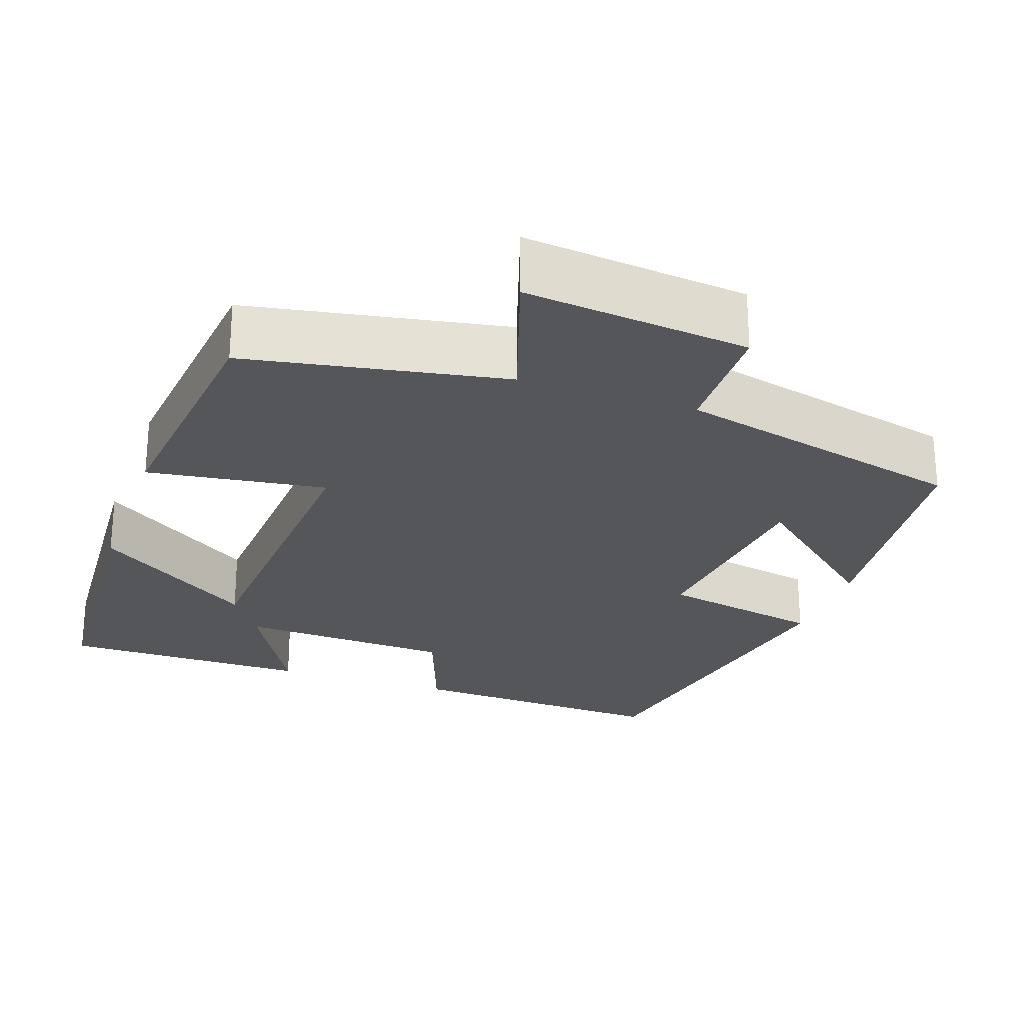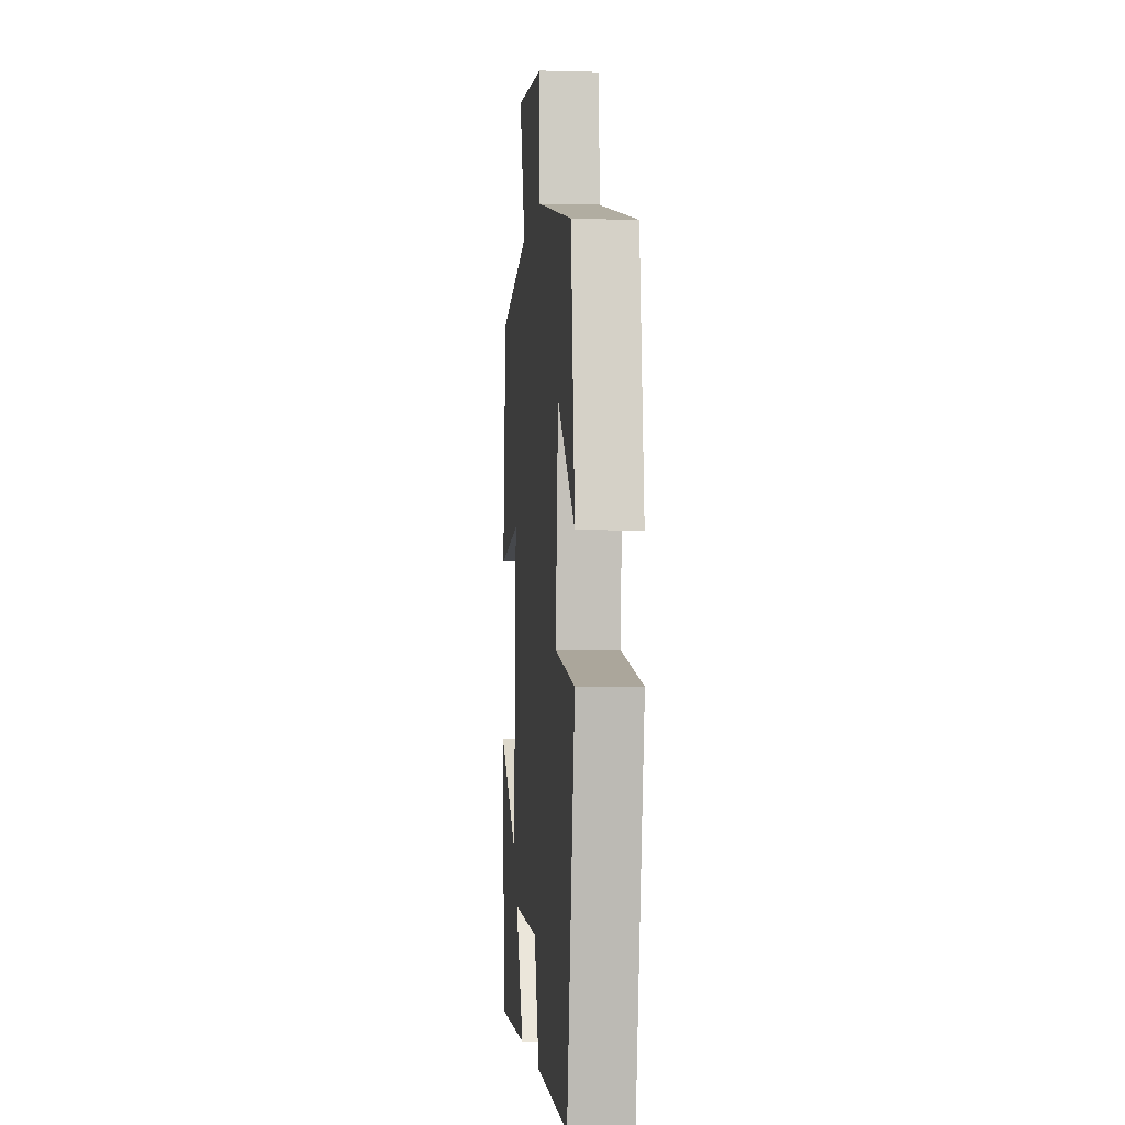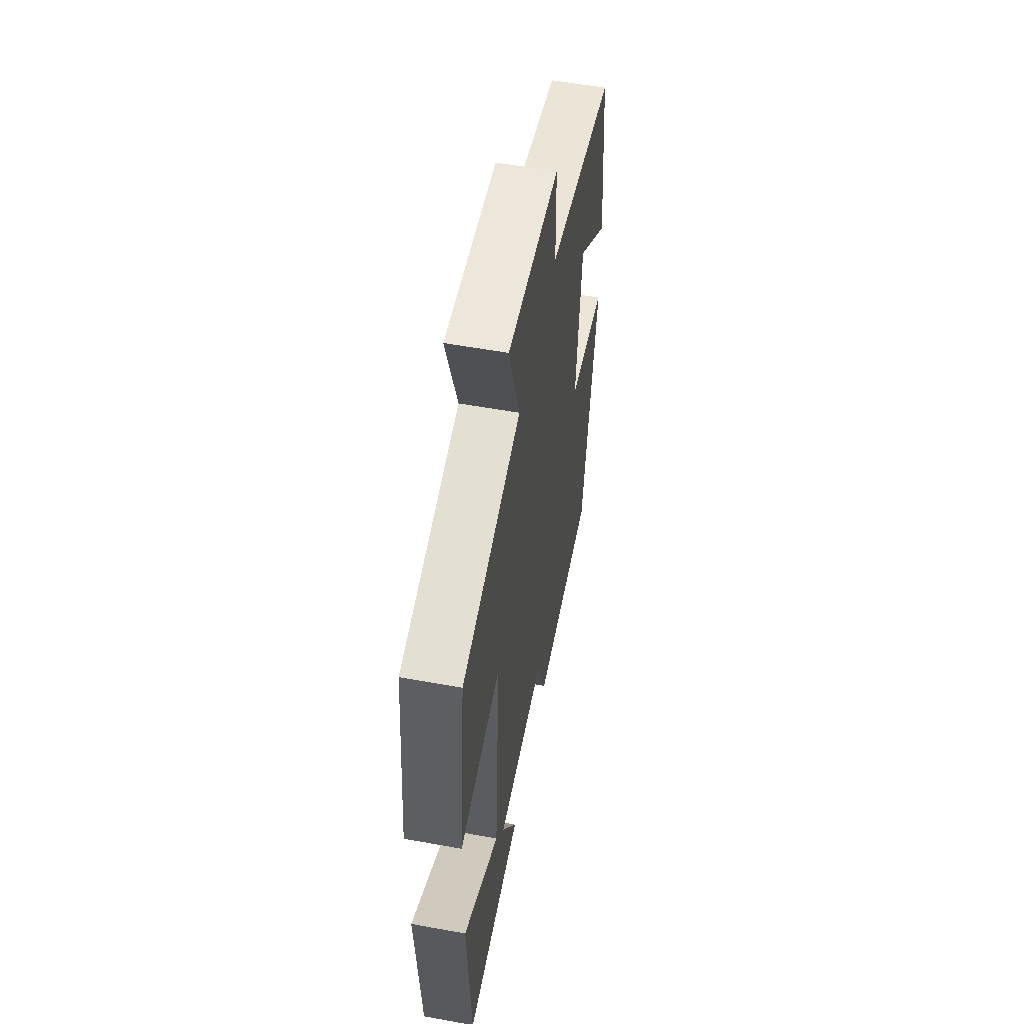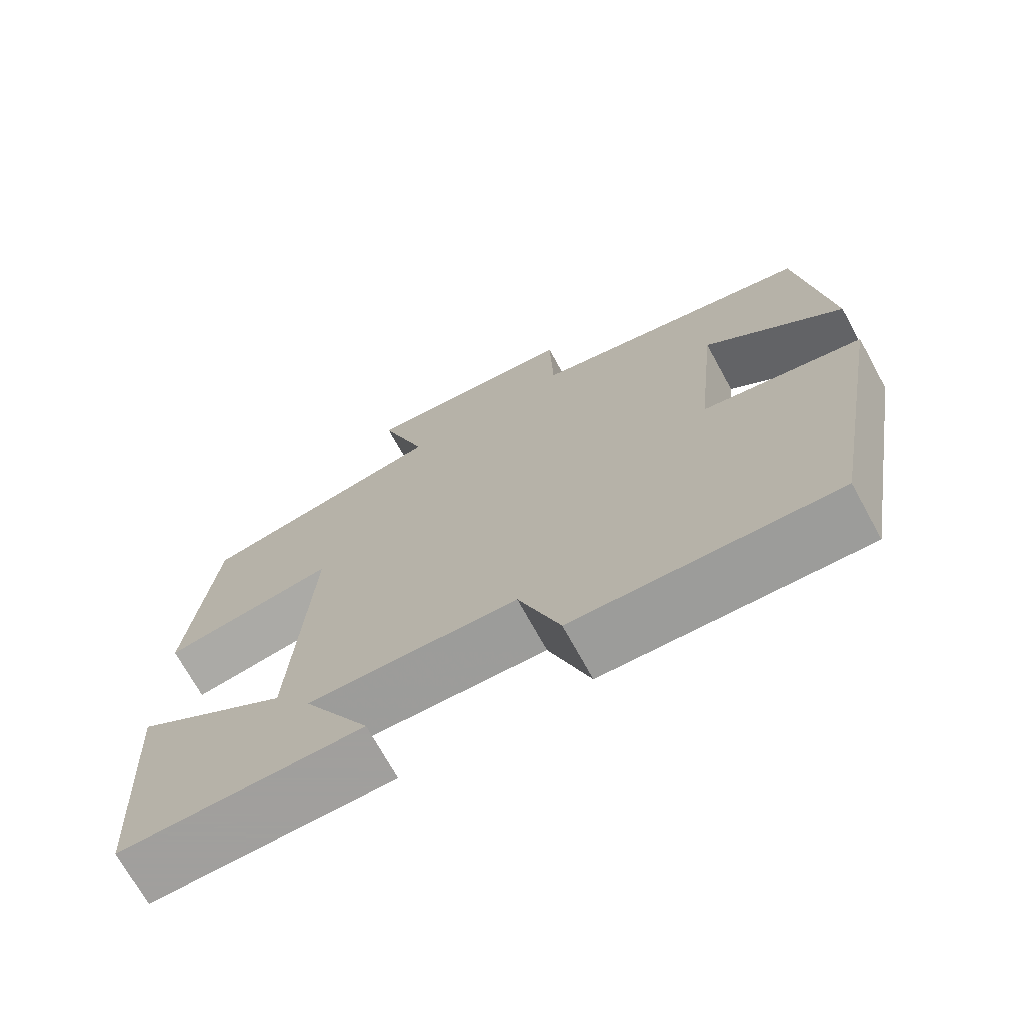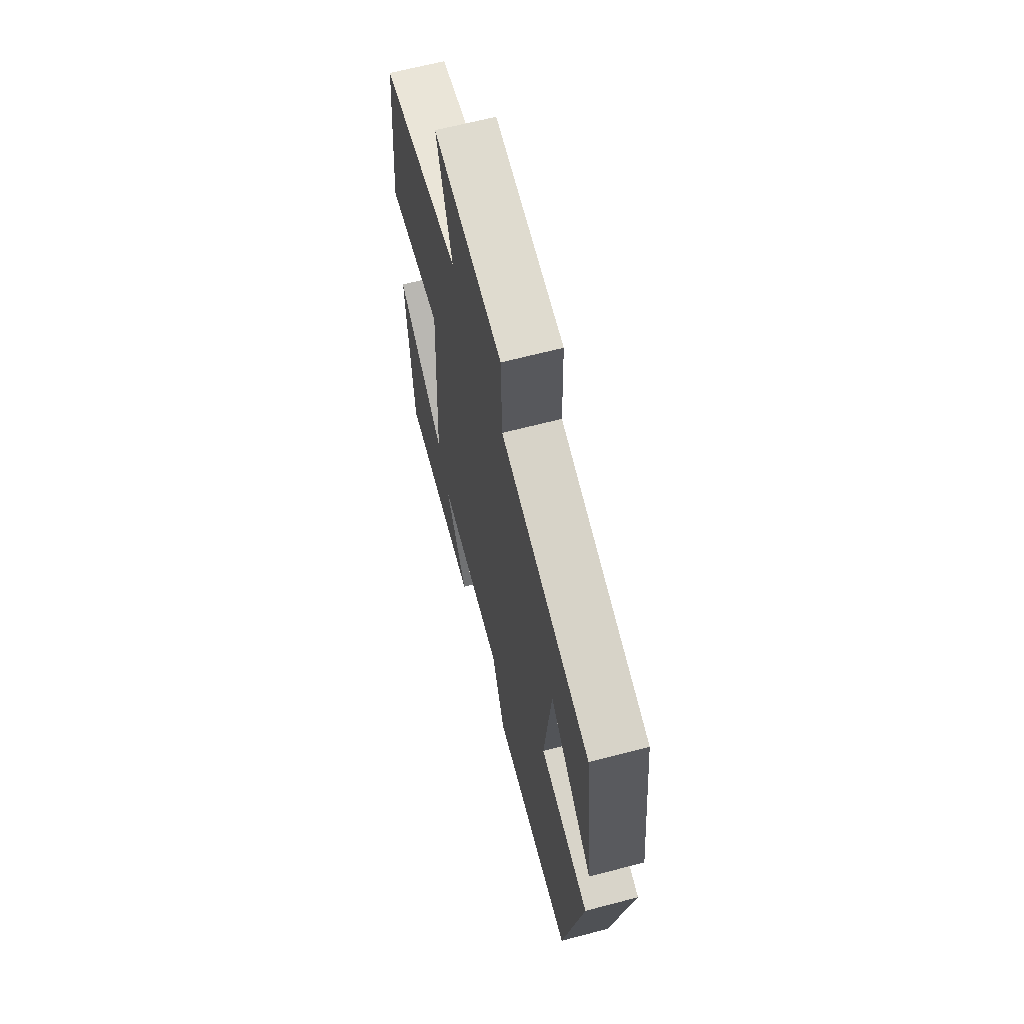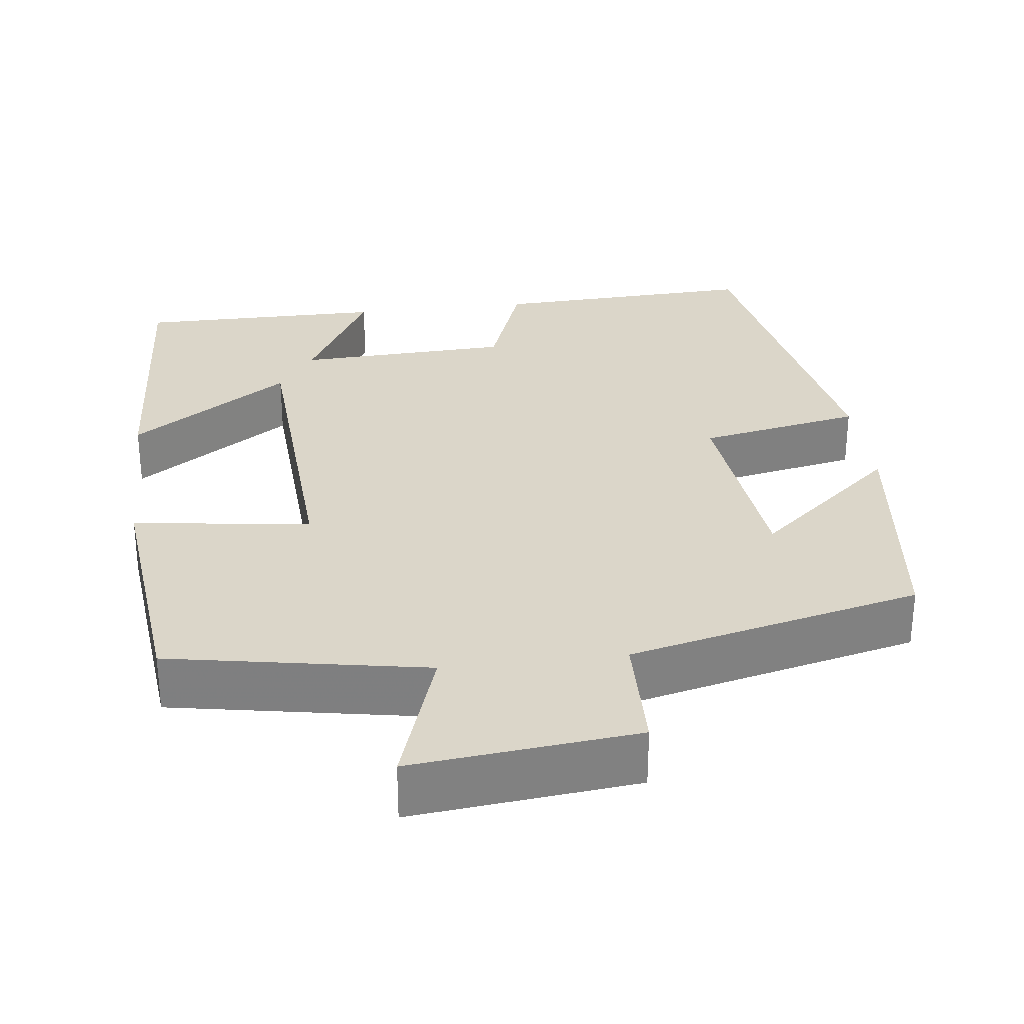
<metadata>
{"format":"obj","ext":"obj","renderer":"f3d","projection":"perspective","resolution":1024,"background":"white","views":[{"elev":-25.2,"azim":-19.3,"up":"+Y"},{"elev":-3.2,"azim":84.6,"up":"+Z"},{"elev":56.1,"azim":-79.2,"up":"+Z"},{"elev":-71.5,"azim":28.8,"up":"+Z"},{"elev":64.9,"azim":75.2,"up":"+Z"},{"elev":29.9,"azim":-7.0,"up":"+Y"}]}
</metadata>
<code>
v 0.419 0.07 -0.515
v 0.08 0.07 -0.5
v 0.026 0.07 -0.352
v -0.248 0.07 -0.34
v -0.16 0.07 -0.5
v -0.477 0.07 -0.5
v -0.5 0.07 -0.131
v -0.297 0.07 -0.269
v -0.273 0.07 0.147
v -0.5 0.07 0.115
v -0.466 0.07 0.44
v -0.139 0.07 0.5
v -0.201 0.07 0.688
v 0.085 0.07 0.658
v 0.089 0.07 0.5
v 0.462 0.07 0.411
v 0.5 0.07 0.091
v 0.32 0.07 0.244
v 0.292 0.07 -0.024
v 0.5 0.07 -0.065
v 0.419 0 -0.515
v 0.08 0 -0.5
v 0.026 0 -0.352
v -0.248 0 -0.34
v -0.16 0 -0.5
v -0.477 0 -0.5
v -0.5 0 -0.131
v -0.297 0 -0.269
v -0.273 0 0.147
v -0.5 0 0.115
v -0.466 0 0.44
v -0.139 0 0.5
v -0.201 0 0.688
v 0.085 0 0.658
v 0.089 0 0.5
v 0.462 0 0.411
v 0.5 0 0.091
v 0.32 0 0.244
v 0.292 0 -0.024
v 0.5 0 -0.065
f 1 2 3
f 20 1 3
f 19 20 3
f 18 19 3 4
f 15 16 17 18
f 15 18 4
f 12 13 14 15
f 11 12 15
f 10 11 15
f 9 10 15
f 8 9 15 4
f 6 7 8
f 5 6 8
f 4 5 8
f 23 22 21
f 23 21 40
f 23 40 39
f 24 23 39 38
f 38 37 36 35
f 24 38 35
f 35 34 33 32
f 35 32 31
f 35 31 30
f 35 30 29
f 24 35 29 28
f 28 27 26
f 28 26 25
f 28 25 24
f 1 21 22 2
f 2 22 23 3
f 3 23 24 4
f 4 24 25 5
f 5 25 26 6
f 6 26 27 7
f 7 27 28 8
f 8 28 29 9
f 9 29 30 10
f 10 30 31 11
f 11 31 32 12
f 12 32 33 13
f 13 33 34 14
f 14 34 35 15
f 15 35 36 16
f 16 36 37 17
f 17 37 38 18
f 18 38 39 19
f 19 39 40 20
f 20 40 21 1

</code>
